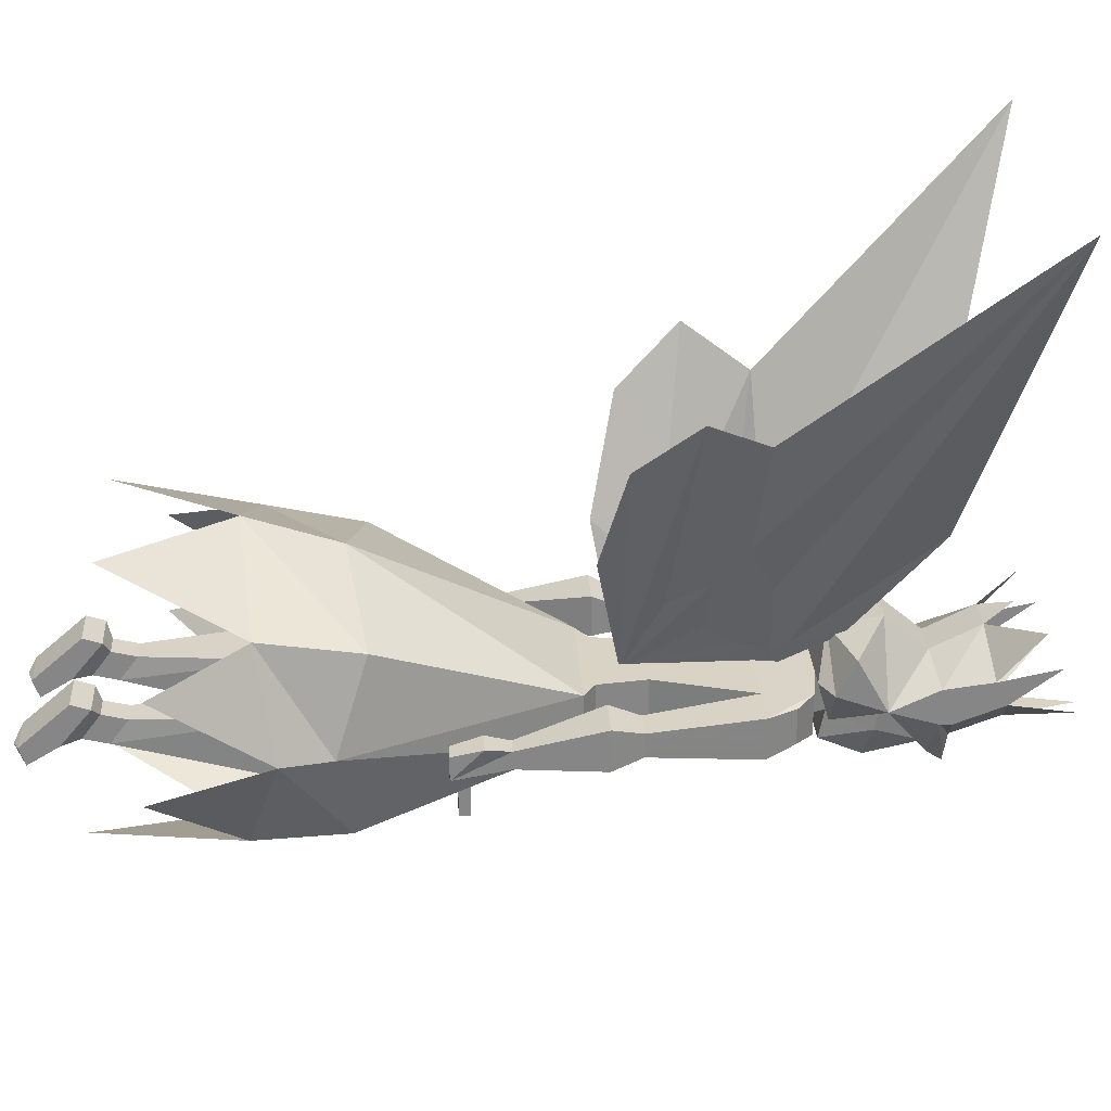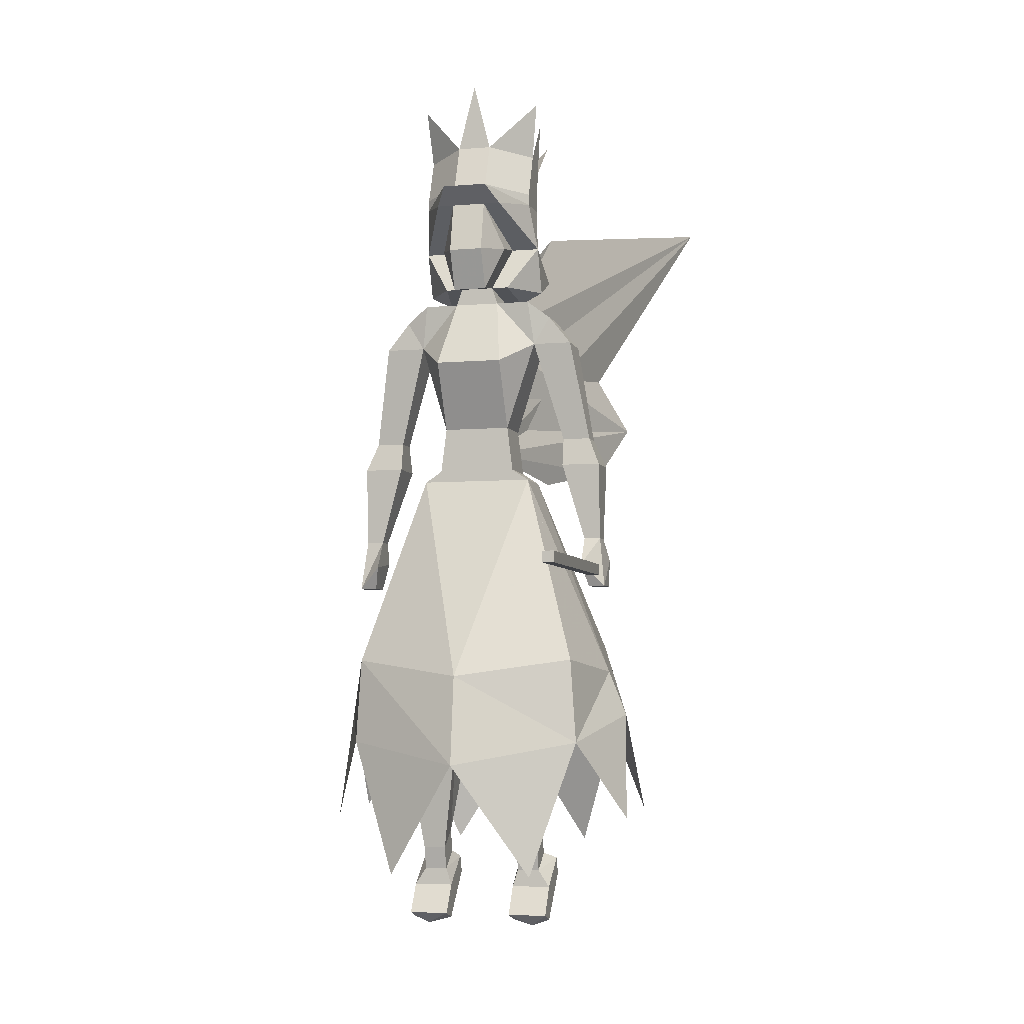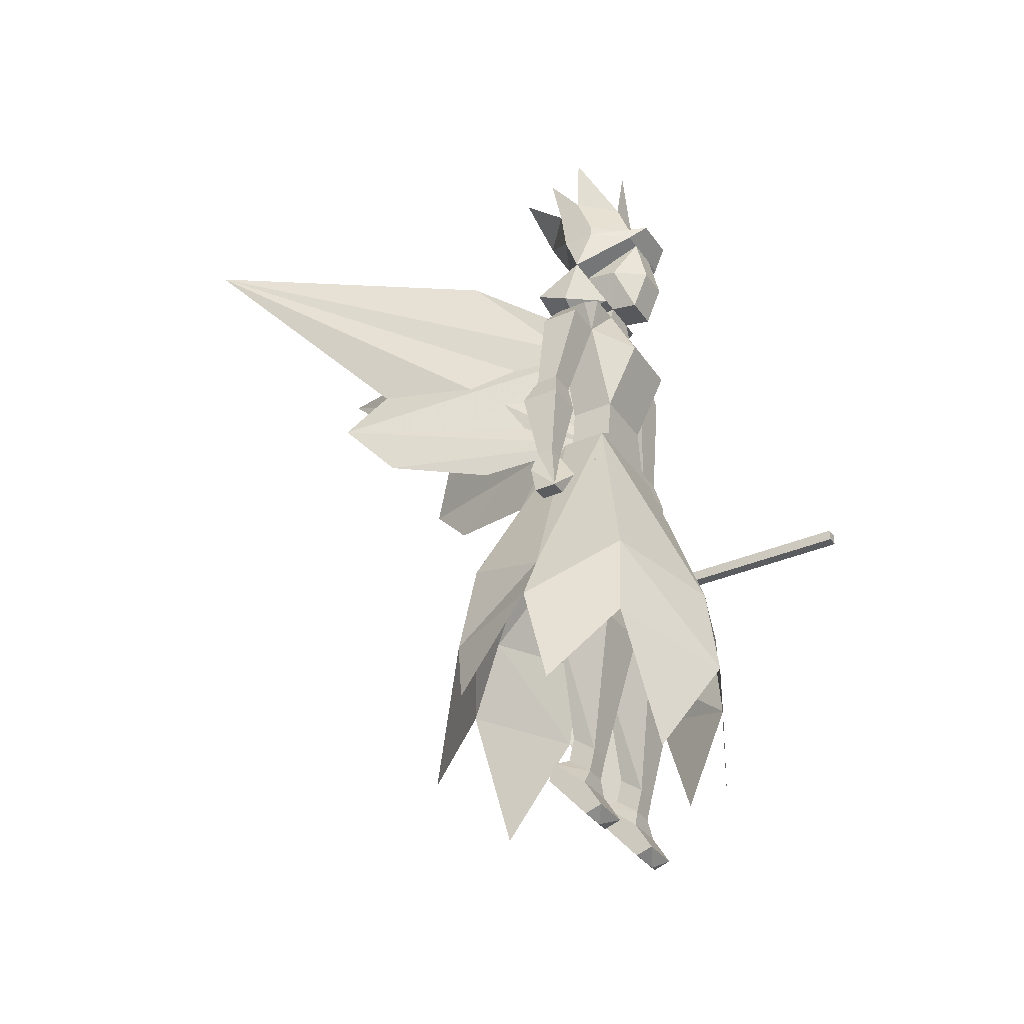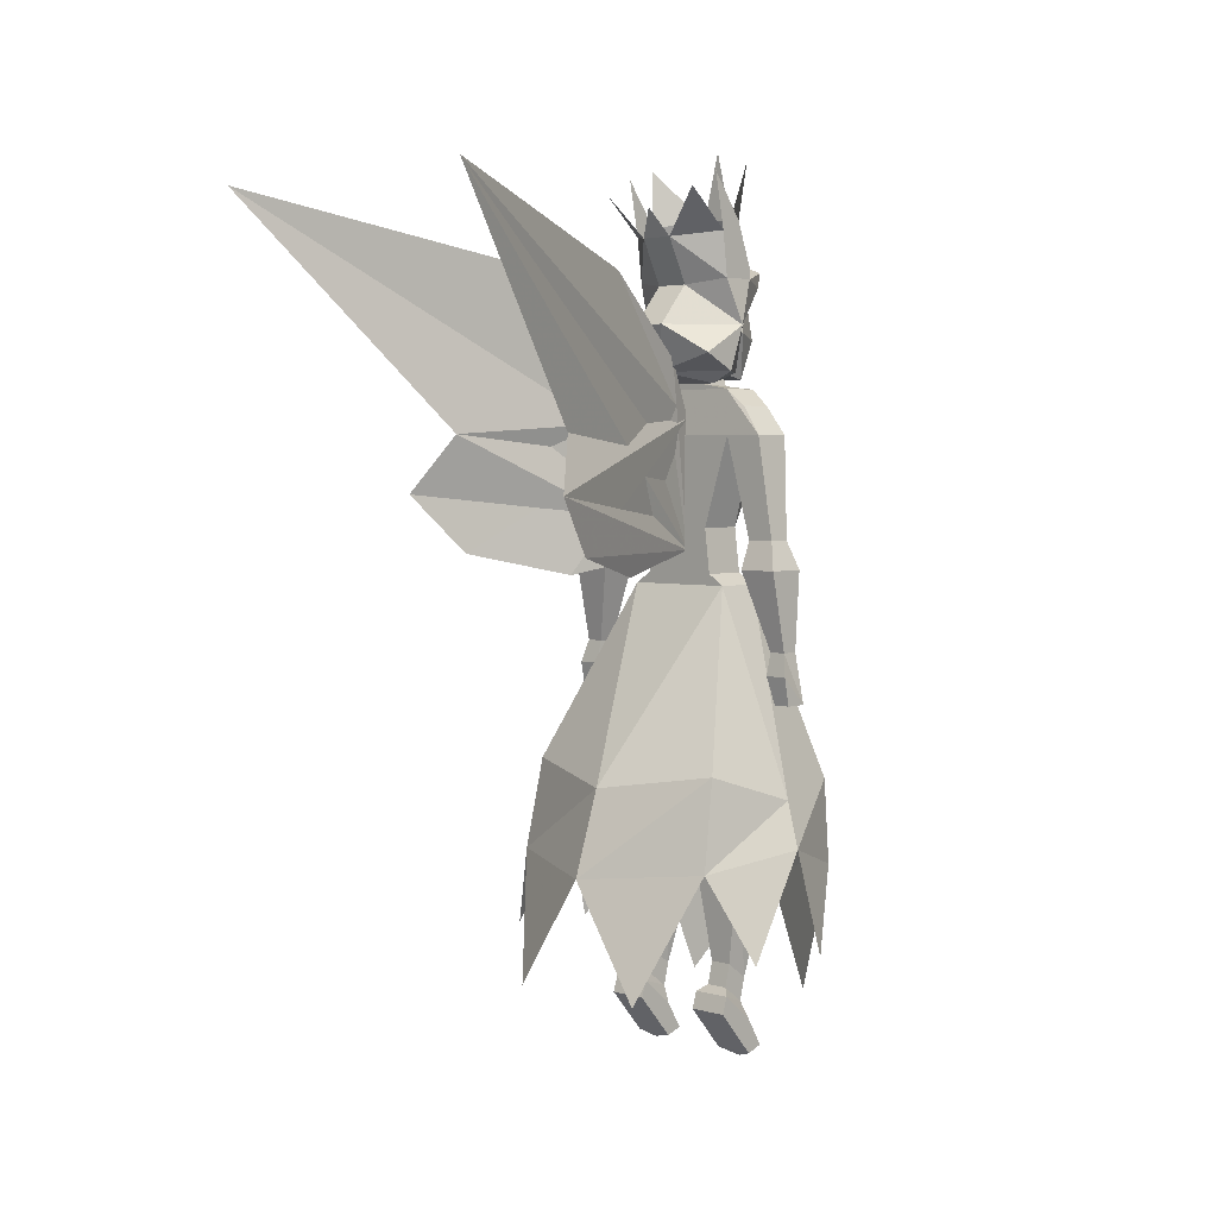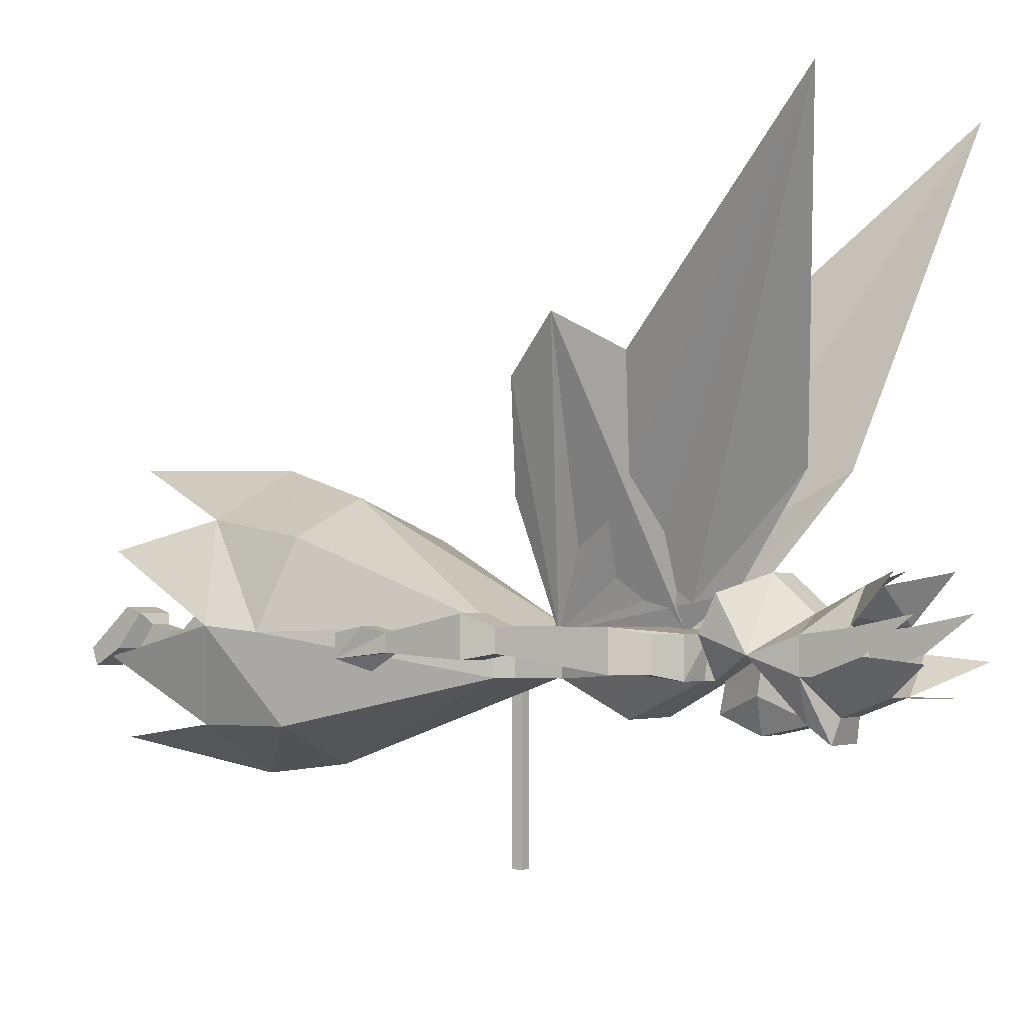
<metadata>
{"format":"obj","ext":"obj","renderer":"f3d","projection":"perspective","resolution":1024,"background":"white","views":[{"elev":28.3,"azim":86.5,"up":"+Z"},{"elev":-5.4,"azim":-165.1,"up":"+Y"},{"elev":-35.3,"azim":120.1,"up":"+Y"},{"elev":3.5,"azim":43.6,"up":"+Y"},{"elev":-2.2,"azim":124.7,"up":"+Z"}]}
</metadata>
<code>
v -0.1797 1.219 -0.2891
v -0.1641 1.219 -0.2891
v -0.1641 1.219 -0.2422
v -0.1797 1.219 -0.2422
v -0.1797 1.203 -0.2891
v -0.1641 1.203 -0.2891
v -0.1641 1.203 -0.2422
v -0.1641 1.203 -0.007812
v -0.1641 1.219 -0.007812
v -0.1797 1.219 -0.007812
v -0.1797 1.203 -0.2422
v -0.1797 1.203 -0.007812
v 0.05469 1.359 -0.03125
v 0.07812 1.344 0.03125
v 0.05469 1.359 0.03125
v -0.05469 1.359 0.03125
v -0.05469 1.359 -0.03125
v -0.07812 1.344 -0.03125
v 0.07812 1.344 -0.03125
v 0.1875 1.062 0.02344
v 0.1562 1.102 0.1406
v 0 1.078 0.1953
v -0.07812 1.344 0.03125
v -0.04688 1.422 0.03125
v 0.04688 1.422 0.03125
v 0.04688 1.422 -0.03125
v -0.04688 1.422 -0.03125
v -0.1875 1.062 0.02344
v -0.1562 1.078 -0.09375
v 0 1.055 -0.1484
v 0.1562 1.078 -0.09375
v 0.2109 1 0.03125
v 0.1641 0.9766 0.1641
v 0 0.9609 0.2344
v -0.1641 0.9766 0.1641
v -0.1562 1.102 0.1406
v -0.2109 1 0.03125
v -0.1641 0.9609 -0.09375
v 0 0.9297 -0.1641
v 0.1641 0.9609 -0.09375
v 0.2188 0.8516 -0.007812
v 0.1562 1.258 0
v 0.1797 1.258 0
v 0.1797 1.367 -0.007812
v 0.125 1.367 -0.007812
v 0.1562 1.258 0.02344
v 0.1562 1.227 0.03125
v 0.1562 1.219 -0.02344
v 0.1875 1.188 -0.007812
v 0.1797 1.258 0.02344
v 0.1797 1.367 0.04688
v 0.1641 1.406 0.03125
v 0.1641 1.406 0
v 0.125 1.406 0
v 0.125 1.367 0.04688
v 0.1875 1.227 0.03125
v 0.1641 1.188 0.02344
v 0.1641 1.188 -0.007812
v 0.1875 1.188 0.02344
v 0.125 1.406 0.03125
v 0.1406 1.547 0.03125
v 0.1406 1.547 -0.02344
v 0.08594 1.547 -0.02344
v 0.02344 1.633 -0.03125
v -0.02344 1.633 -0.03125
v -0.03125 1.609 -0.03125
v 0.03125 1.609 -0.03125
v 0.03125 1.617 0.02344
v 0.05469 1.617 0.02344
v 0.04688 1.633 -0.03125
v 0.04688 1.695 0
v 0.04688 1.688 -0.04688
v 0.02344 1.625 -0.07031
v -0.02344 1.625 -0.07031
v -0.04688 1.688 -0.04688
v -0.04688 1.695 0
v -0.08594 1.695 0
v -0.04688 1.633 -0.03125
v -0.03125 1.617 0.02344
v -0.07812 1.609 0.02344
v -0.07812 1.609 -0.03125
v -0.08594 1.547 -0.02344
v -0.04688 1.516 -0.07812
v 0.04688 1.516 -0.07812
v 0.07812 1.609 -0.03125
v 0.07812 1.609 0.02344
v 0 1.633 0.07031
v 0.08594 1.633 0.02344
v 0.08594 1.695 0
v 0.02344 1.75 -0.07812
v 0.02344 1.68 -0.09375
v -0.02344 1.68 -0.09375
v -0.02344 1.75 -0.07812
v -0.04688 1.75 -0.07812
v -0.07812 1.758 -0.02344
v -0.07812 1.758 0.02344
v -0.02344 1.75 0.04688
v -0.02344 1.695 0.09375
v -0.08594 1.656 0.07031
v -0.08594 1.633 0.02344
v -0.05469 1.617 0.02344
v 0.02344 1.695 0.09375
v 0.08594 1.656 0.07031
v 0.02344 1.75 0.04688
v 0.07812 1.758 0.02344
v 0.07812 1.758 -0.02344
v 0.04688 1.75 -0.07812
v 0.03125 1.773 -0.1016
v 0.1016 0.7734 -0.1172
v 0.2188 0.8594 0.125
v 0.1016 0.8047 0.2344
v -0.2188 0.8516 -0.007812
v -0.2188 0.8594 0.125
v -0.1016 0.8047 0.2344
v -0.1016 0.7734 -0.1172
v 0.1094 1 0.03125
v 0.08594 0.8281 0.02344
v 0.05469 0.8281 0.02344
v 0.02344 1 0.03125
v 0.08594 1.062 0.007812
v 0.1094 1 -0.04688
v 0.08594 0.8047 -0.007812
v 0.08594 0.7734 0
v 0.08594 0.7969 0.03125
v 0.05469 0.7969 0.03125
v 0.05469 0.7734 0
v 0.05469 0.8047 -0.007812
v 0.02344 1 -0.04688
v 0.04688 1.062 -0.03125
v 0.04688 1.062 0.007812
v 0.08594 1.242 0.05469
v 0.08594 1.062 -0.03125
v 0.1016 0.75 0
v 0.1016 0.7891 0.04688
v 0 1.242 0.05469
v 0 1.266 -0.04688
v -0.04688 1.062 -0.03125
v -0.04688 1.062 0.007812
v -0.08594 1.062 0.007812
v -0.08594 1.242 0.05469
v -0.1016 1.281 -0.03125
v -0.08594 1.062 -0.03125
v 0.1016 1.281 -0.03125
v -0.02344 1 0.03125
v -0.05469 0.8281 0.02344
v -0.08594 0.8281 0.02344
v -0.1094 1 0.03125
v -0.02344 1 -0.04688
v -0.05469 0.8047 -0.007812
v -0.05469 0.7734 0
v -0.05469 0.7969 0.03125
v -0.08594 0.7969 0.03125
v -0.08594 0.7734 0
v -0.08594 0.8047 -0.007812
v -0.1094 1 -0.04688
v -0.04688 0.75 0
v -0.04688 0.7891 0.04688
v -0.1562 1.258 0.02344
v -0.1562 1.227 0.03125
v -0.1875 1.227 0.03125
v -0.1797 1.258 0.02344
v -0.1797 1.367 0.04688
v -0.125 1.367 0.04688
v -0.1562 1.258 0
v -0.1562 1.219 -0.02344
v -0.1641 1.188 -0.007812
v -0.1641 1.188 0.02344
v -0.1875 1.188 0.02344
v -0.1875 1.188 -0.007812
v -0.1797 1.258 0
v -0.1797 1.367 -0.007812
v -0.1641 1.406 0
v -0.1641 1.406 0.03125
v -0.125 1.406 0.03125
v -0.125 1.367 -0.007812
v -0.125 1.406 0
v -0.1406 1.547 -0.02344
v -0.1406 1.547 0.03125
v -0.08594 1.547 0.03125
v -0.1094 1.586 0.02344
v -0.1094 1.586 -0.02344
v 0.08594 1.547 0.03125
v 0.1094 1.586 0.02344
v 0.1094 1.586 -0.02344
v -0.04688 0.7031 0
v -0.1016 0.7031 0
v -0.1016 0.7656 0.05469
v -0.04688 0.7656 0.05469
v -0.04688 0.7109 -0.02344
v -0.07812 0.6953 -0.007812
v -0.1016 0.7109 -0.02344
v -0.1016 0.75 0
v -0.1016 0.7891 0.04688
v 0.1016 0.7031 0
v 0.04688 0.7031 0
v 0.04688 0.7656 0.05469
v 0.1016 0.7656 0.05469
v 0.1016 0.7109 -0.02344
v 0.07812 0.6953 -0.007812
v 0.04688 0.7109 -0.02344
v 0.04688 0.75 0
v 0.04688 0.7891 0.04688
v -0.007812 1.391 0.02344
v -0.05469 1.359 0.1875
v -0.1094 1.391 0.3281
v -0.1406 1.469 0.3984
v -0.1016 1.547 0.3516
v -0.2109 1.852 0.6328
v -0.05469 1.758 0.2109
v -0.02344 1.648 0.07031
v -0.007812 1.57 0.02344
v 0.007812 1.391 0.02344
v 0.05469 1.359 0.1875
v 0.1094 1.391 0.3281
v 0.1406 1.469 0.3984
v 0.1016 1.547 0.3516
v 0.2109 1.852 0.6328
v 0.05469 1.758 0.2109
v 0.02344 1.648 0.07031
v 0.007812 1.57 0.02344
v -0.02344 1.844 -0.04688
v 0.02344 1.844 -0.04688
v 0.02344 1.781 -0.07031
v -0.02344 1.781 -0.07031
v -0.07812 1.836 0
v -0.07812 1.773 -0.02344
v 0 1.938 -0.04688
v 0.07812 1.836 0
v 0.07812 1.773 -0.02344
v 0.08594 1.914 -0.007812
v 0.07812 1.82 0.03125
v 0.07812 1.898 0.04688
v 0.02344 1.812 0.07812
v 0.07812 1.875 0.09375
v -0.02344 1.812 0.07812
v 0 1.852 0.09375
v -0.07812 1.82 0.03125
v -0.07812 1.875 0.09375
v -0.07812 1.898 0.04688
v -0.03125 1.773 -0.1016
v -0.08594 1.914 -0.007812
v -0.1797 1.219 -0.2891
v -0.1797 1.219 -0.2891
v -0.1797 1.219 -0.2891
v -0.1797 1.219 -0.2891
v -0.1797 1.219 -0.2891
v -0.1797 1.219 -0.2891
f 1 2 3
f 1 3 4
f 1 4 5
f 1 5 2
f 2 5 6
f 2 6 7
f 2 7 3
f 3 7 8
f 3 8 9
f 3 9 4
f 4 9 10
f 4 10 11
f 4 11 5
f 5 11 6
f 6 11 7
f 7 11 12
f 7 12 8
f 11 10 12
f 13 14 15
f 13 15 16
f 13 16 17
f 13 17 18
f 13 18 19
f 13 19 14
f 14 19 20
f 14 20 21
f 14 21 22
f 14 22 23
f 14 23 15
f 15 23 16
f 15 16 24
f 15 24 25
f 15 25 13
f 13 25 26
f 13 26 17
f 17 26 27
f 17 27 16
f 17 16 23
f 17 23 18
f 18 23 28
f 18 28 29
f 18 29 30
f 18 30 19
f 19 30 31
f 19 31 20
f 20 31 32
f 20 32 33
f 20 33 21
f 21 33 34
f 21 34 22
f 22 34 35
f 22 35 36
f 22 36 23
f 23 36 28
f 28 36 37
f 28 37 38
f 28 38 29
f 29 38 30
f 30 38 39
f 30 39 31
f 31 39 40
f 31 40 32
f 32 40 41
f 42 43 44
f 42 44 45
f 42 45 46
f 42 46 47
f 42 47 48
f 42 48 49
f 42 49 43
f 43 49 50
f 43 50 51
f 43 51 44
f 44 51 52
f 44 52 53
f 44 53 45
f 45 53 54
f 45 54 55
f 45 55 46
f 46 55 50
f 46 50 47
f 47 50 56
f 47 56 57
f 47 57 48
f 48 57 58
f 48 58 49
f 48 49 49
f 49 49 56
f 49 56 50
f 56 49 59
f 56 59 57
f 57 59 58
f 58 59 49
f 55 51 50
f 51 55 60
f 51 60 52
f 52 60 61
f 52 61 53
f 53 61 62
f 53 62 63
f 53 63 54
f 54 63 60
f 54 60 55
f 64 65 66
f 64 66 67
f 64 67 68
f 64 68 69
f 64 69 70
f 64 70 71
f 64 71 72
f 64 72 73
f 64 73 65
f 65 73 74
f 65 74 75
f 65 75 76
f 65 76 77
f 65 77 78
f 65 78 79
f 65 79 66
f 66 79 80
f 66 80 81
f 66 81 82
f 66 82 83
f 66 83 67
f 67 83 84
f 67 84 63
f 67 63 85
f 67 85 68
f 68 85 86
f 68 86 79
f 68 79 87
f 68 87 69
f 69 87 88
f 69 88 70
f 70 88 89
f 70 89 71
f 71 89 90
f 71 90 72
f 72 90 91
f 72 91 73
f 73 91 74
f 74 91 92
f 74 92 75
f 75 92 93
f 75 93 76
f 76 93 94
f 76 94 77
f 77 94 95
f 77 95 96
f 77 96 97
f 77 97 98
f 77 98 99
f 77 99 100
f 77 100 78
f 78 100 101
f 78 101 79
f 79 101 87
f 87 101 100
f 87 100 99
f 87 99 98
f 87 98 102
f 87 102 103
f 87 103 88
f 88 103 89
f 89 103 102
f 89 102 104
f 89 104 105
f 89 105 106
f 89 106 107
f 89 107 90
f 90 107 108
f 90 108 93
f 90 93 92
f 90 92 91
f 109 40 39
f 110 33 32
f 111 34 33
f 38 37 112
f 37 35 113
f 35 37 36
f 35 34 114
f 39 38 115
f 116 117 118
f 116 118 119
f 116 119 120
f 116 120 121
f 116 121 122
f 116 122 117
f 117 122 123
f 117 123 124
f 117 124 125
f 117 125 118
f 118 125 126
f 118 126 127
f 118 127 128
f 118 128 119
f 119 128 129
f 119 129 130
f 119 130 120
f 120 130 131
f 120 131 132
f 120 132 121
f 121 132 129
f 121 129 128
f 121 128 122
f 122 128 127
f 122 127 123
f 123 127 126
f 123 126 133
f 123 133 134
f 123 134 124
f 123 124 124
f 123 124 123
f 131 130 135
f 135 130 136
f 135 136 137
f 135 137 138
f 135 138 139
f 135 139 140
f 140 139 141
f 141 139 142
f 141 142 137
f 141 137 136
f 132 143 136
f 132 136 129
f 129 136 130
f 132 131 143
f 144 145 146
f 144 146 147
f 144 147 138
f 144 138 148
f 144 148 149
f 144 149 145
f 145 149 150
f 145 150 151
f 145 151 152
f 145 152 146
f 146 152 153
f 146 153 154
f 146 154 155
f 146 155 147
f 147 155 142
f 147 142 139
f 147 139 138
f 149 148 155
f 149 155 154
f 149 154 150
f 150 154 153
f 150 153 156
f 150 156 157
f 150 157 151
f 150 151 151
f 150 151 150
f 148 137 142
f 148 142 155
f 148 138 137
f 158 159 160
f 158 160 161
f 158 161 162
f 158 162 163
f 158 163 164
f 158 164 165
f 158 165 159
f 159 165 166
f 159 166 167
f 159 167 168
f 159 168 160
f 160 168 169
f 160 169 170
f 160 170 161
f 161 170 171
f 161 171 162
f 162 171 172
f 162 172 173
f 162 173 163
f 163 173 174
f 163 174 175
f 163 175 164
f 164 175 170
f 164 170 165
f 165 170 169
f 165 169 166
f 166 169 167
f 167 169 168
f 168 169 169
f 169 169 166
f 175 171 170
f 171 175 176
f 171 176 172
f 172 176 82
f 172 82 177
f 172 177 178
f 172 178 173
f 173 178 174
f 174 178 179
f 174 179 82
f 174 82 176
f 174 176 175
f 177 82 179
f 80 179 178
f 80 178 180
f 80 180 81
f 80 81 82
f 80 82 179
f 82 181 177
f 177 181 178
f 178 181 180
f 180 181 81
f 81 181 82
f 27 24 16
f 24 27 82
f 24 82 179
f 24 179 25
f 25 179 182
f 25 182 26
f 26 182 63
f 26 63 84
f 26 84 27
f 27 84 83
f 27 83 82
f 60 182 61
f 61 182 86
f 61 86 183
f 61 183 184
f 61 184 62
f 62 184 63
f 63 184 85
f 63 85 86
f 63 86 182
f 63 182 60
f 182 63 62
f 183 86 85
f 183 85 184
f 182 179 80
f 182 80 86
f 86 80 79
f 185 186 187
f 185 187 188
f 185 188 156
f 185 156 189
f 185 189 190
f 185 190 186
f 186 190 191
f 186 191 192
f 186 192 187
f 187 192 193
f 187 193 188
f 188 193 157
f 188 157 156
f 153 152 152
f 153 152 153
f 153 152 193
f 153 193 192
f 153 192 156
f 156 192 189
f 189 192 191
f 189 191 190
f 152 151 157
f 152 157 193
f 186 185 191
f 194 195 196
f 194 196 197
f 194 197 133
f 194 133 198
f 194 198 199
f 194 199 195
f 195 199 200
f 195 200 201
f 195 201 196
f 196 201 202
f 196 202 197
f 197 202 134
f 197 134 133
f 126 125 125
f 126 125 126
f 126 125 202
f 126 202 201
f 126 201 133
f 133 201 198
f 198 201 200
f 198 200 199
f 125 124 134
f 125 134 202
f 195 194 200
f 203 204 205
f 203 205 206
f 203 206 207
f 203 207 208
f 203 208 209
f 203 209 210
f 203 210 211
f 203 211 204
f 204 211 205
f 205 211 206
f 206 211 207
f 207 211 208
f 208 211 209
f 209 211 210
f 212 213 214
f 212 214 215
f 212 215 216
f 212 216 217
f 212 217 218
f 212 218 219
f 212 219 220
f 212 220 213
f 213 220 214
f 214 220 215
f 215 220 216
f 216 220 217
f 217 220 218
f 218 220 219
f 221 222 223
f 221 223 224
f 221 224 225
f 221 225 226
f 221 226 224
f 221 224 222
f 221 222 227
f 221 227 222
f 222 228 229
f 222 229 223
f 222 223 228
f 222 228 230
f 222 230 228
f 228 231 105
f 228 105 229
f 228 229 231
f 228 231 232
f 228 232 231
f 231 233 104
f 231 104 105
f 231 105 233
f 231 233 234
f 231 234 233
f 233 235 97
f 233 97 104
f 233 104 235
f 233 235 236
f 233 236 235
f 235 237 96
f 235 96 97
f 235 97 237
f 235 237 238
f 235 238 237
f 237 225 226
f 237 226 96
f 237 96 225
f 237 225 239
f 237 239 225
f 225 224 226
f 226 224 229
f 226 229 105
f 226 105 96
f 226 96 95
f 226 95 224
f 224 95 240
f 224 240 223
f 224 223 222
f 223 229 228
f 229 223 106
f 229 106 105
f 229 105 231
f 105 104 233
f 104 97 235
f 97 104 102
f 97 102 98
f 97 96 237
f 96 226 225
f 241 225 221
f 241 221 225
f 108 240 93
f 93 240 94
f 94 240 95
f 223 240 108
f 223 108 106
f 106 108 107
f 229 224 223
f 104 97 96
f 104 96 105

</code>
